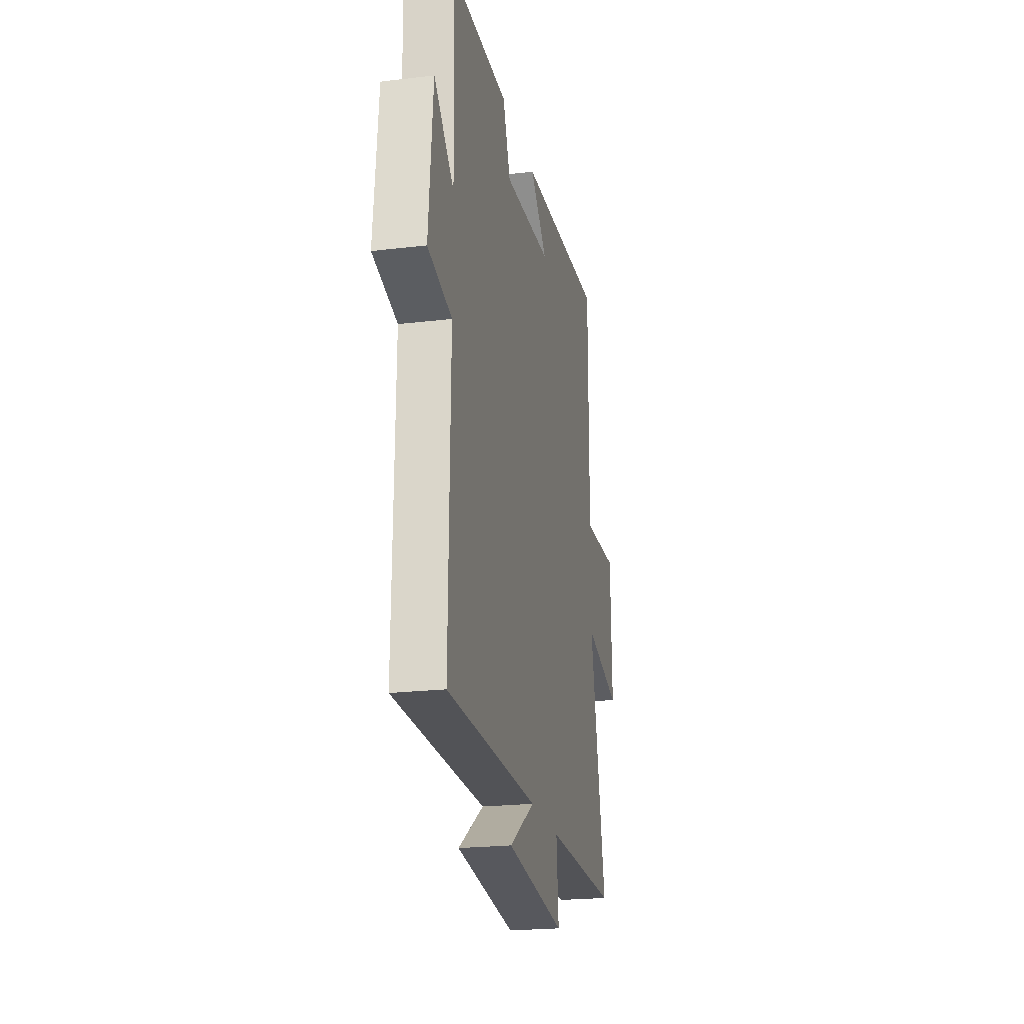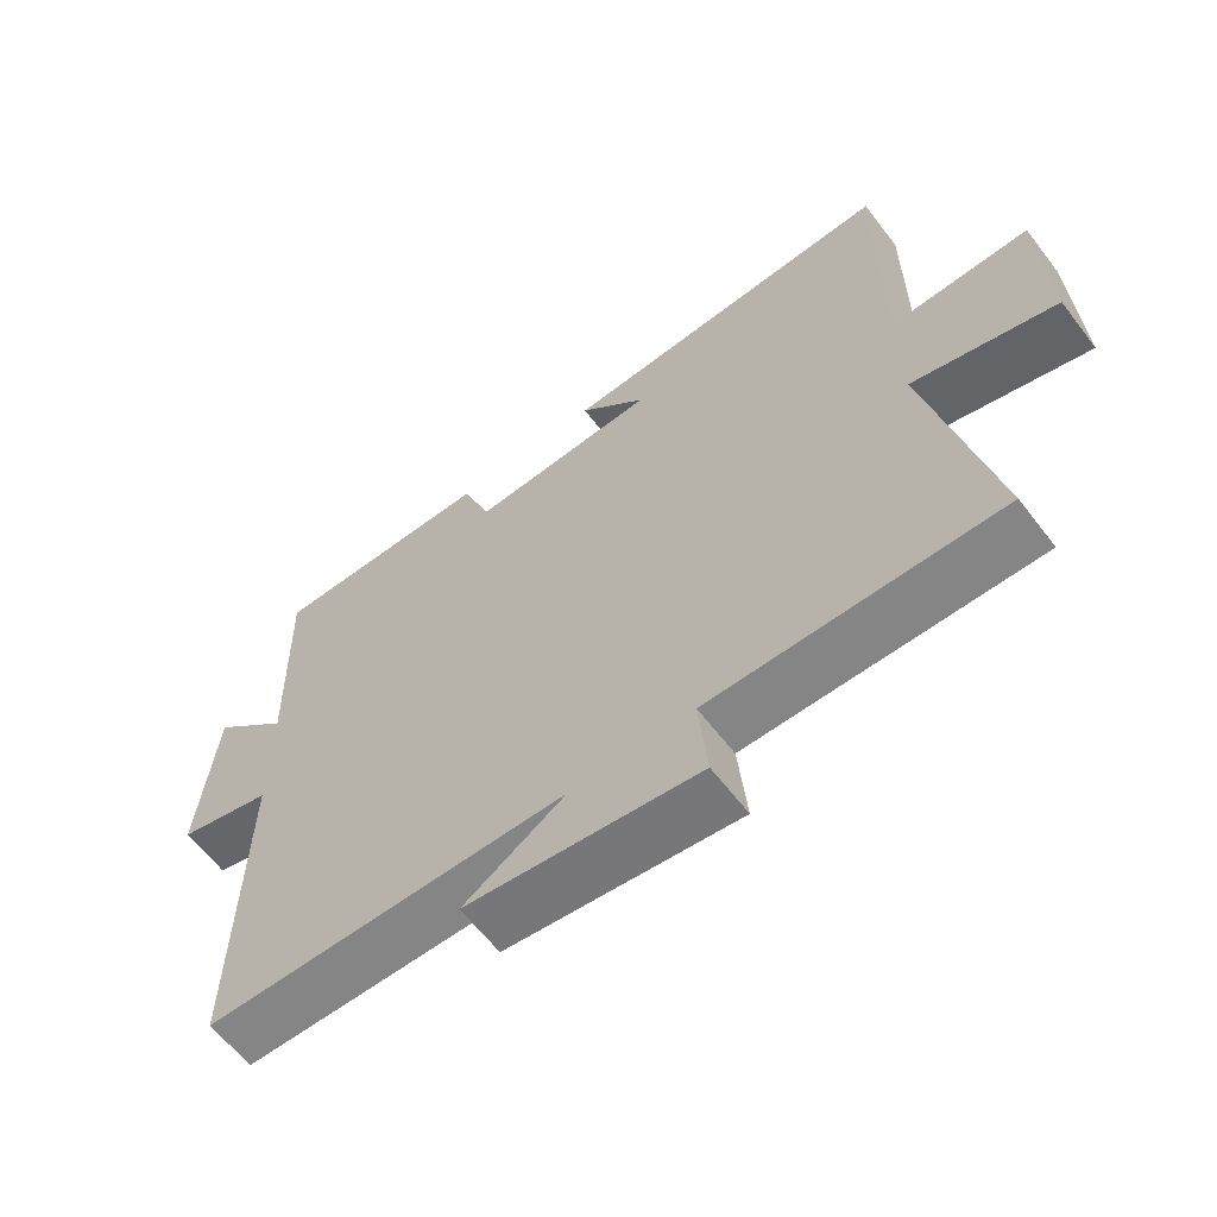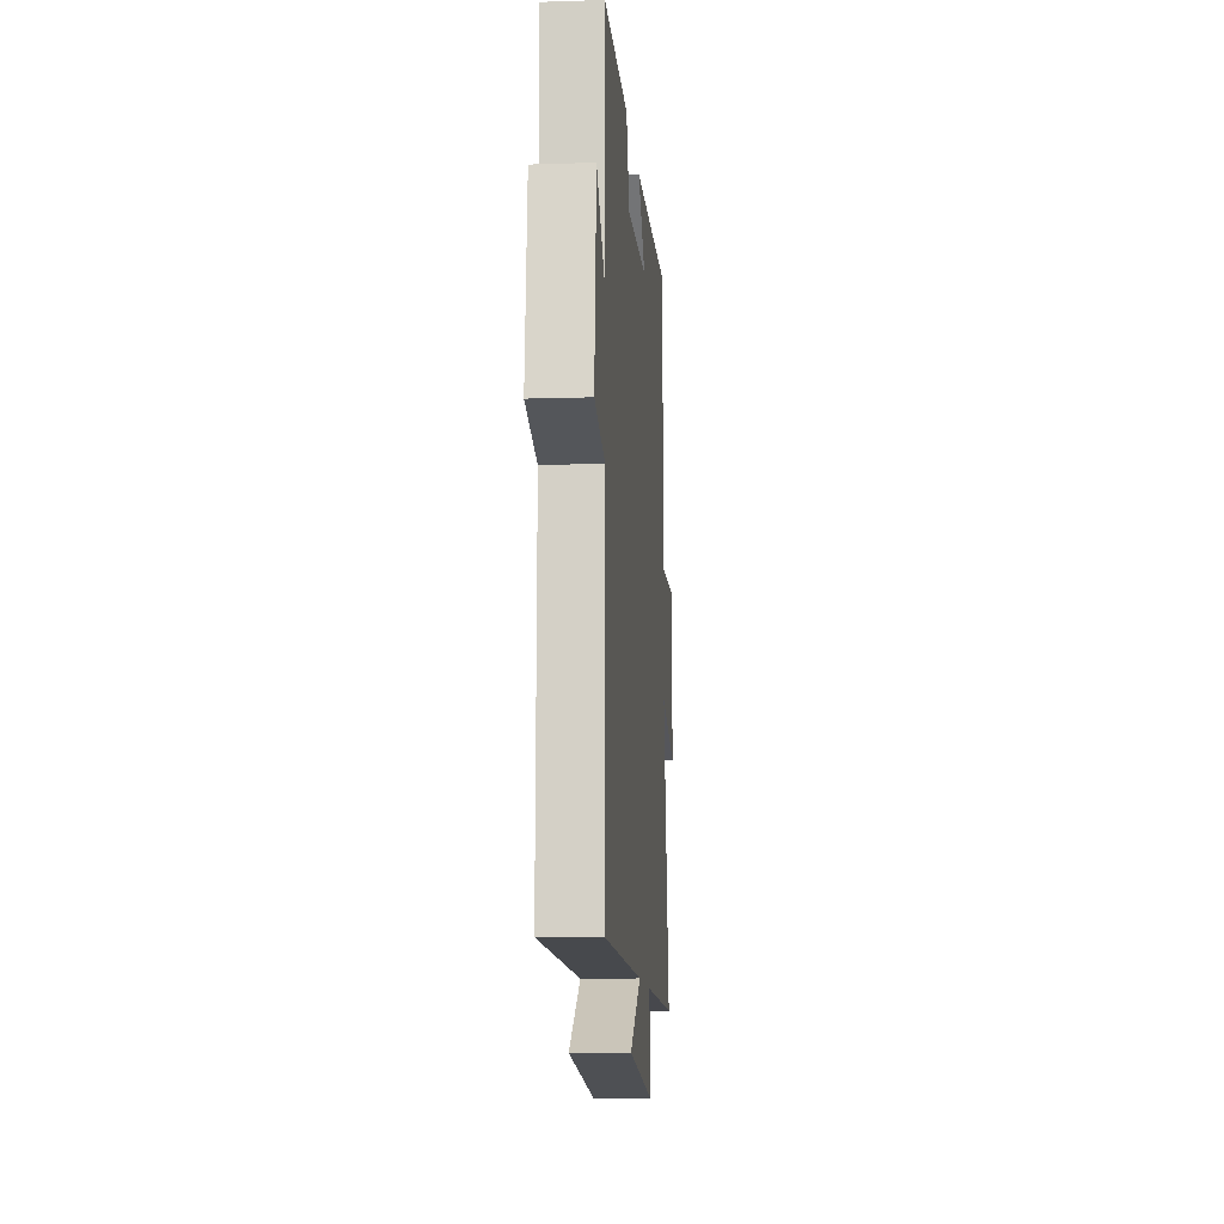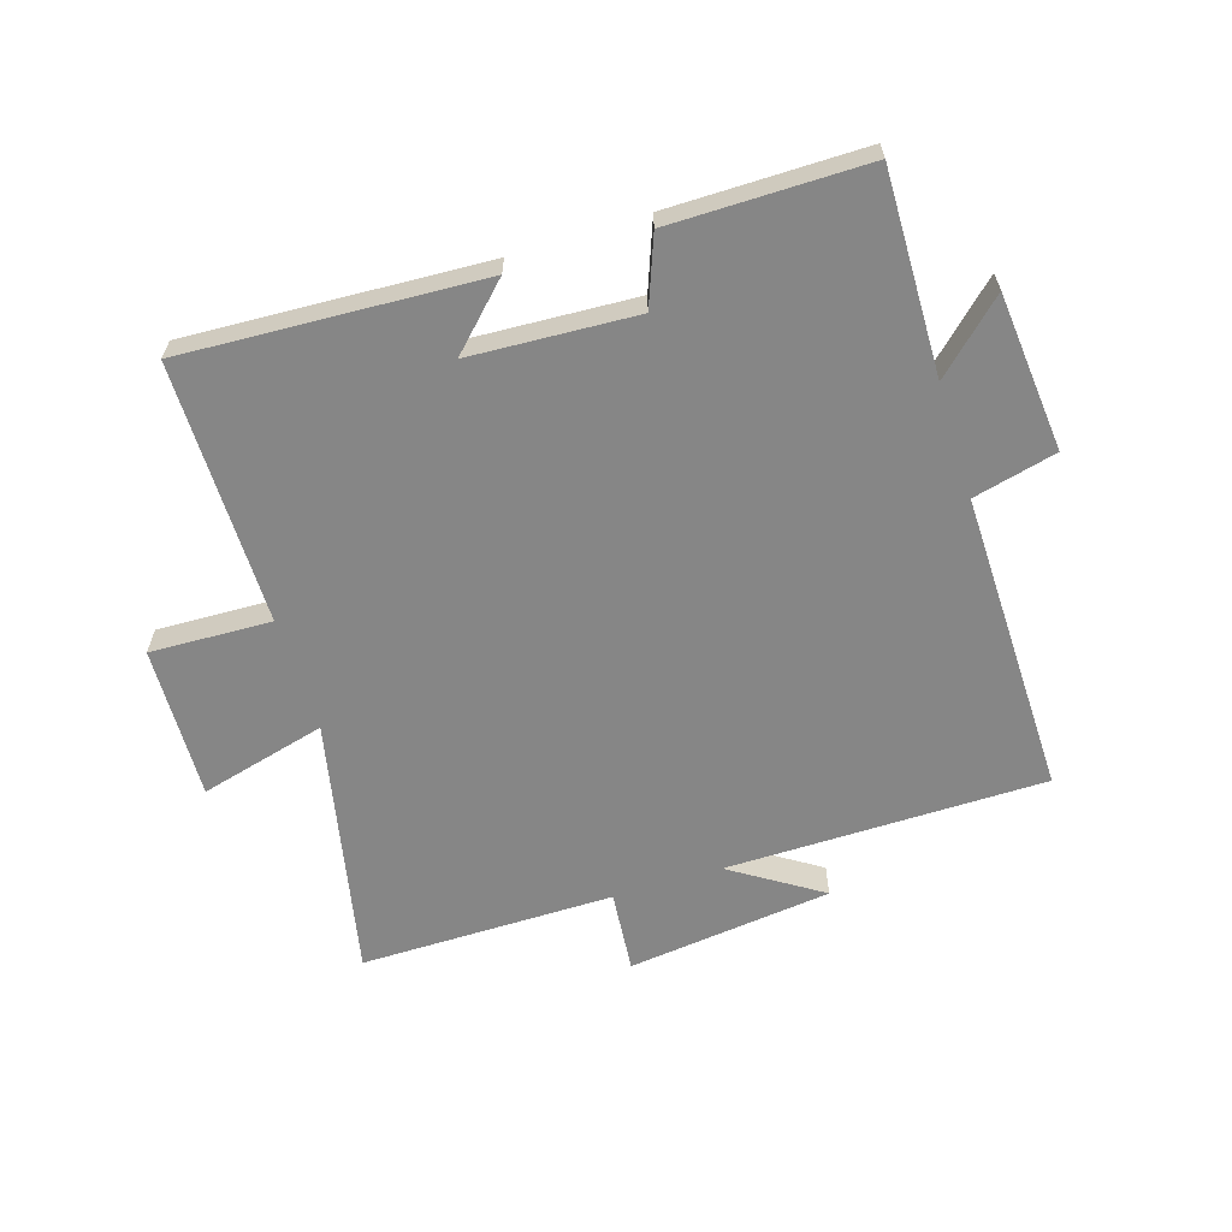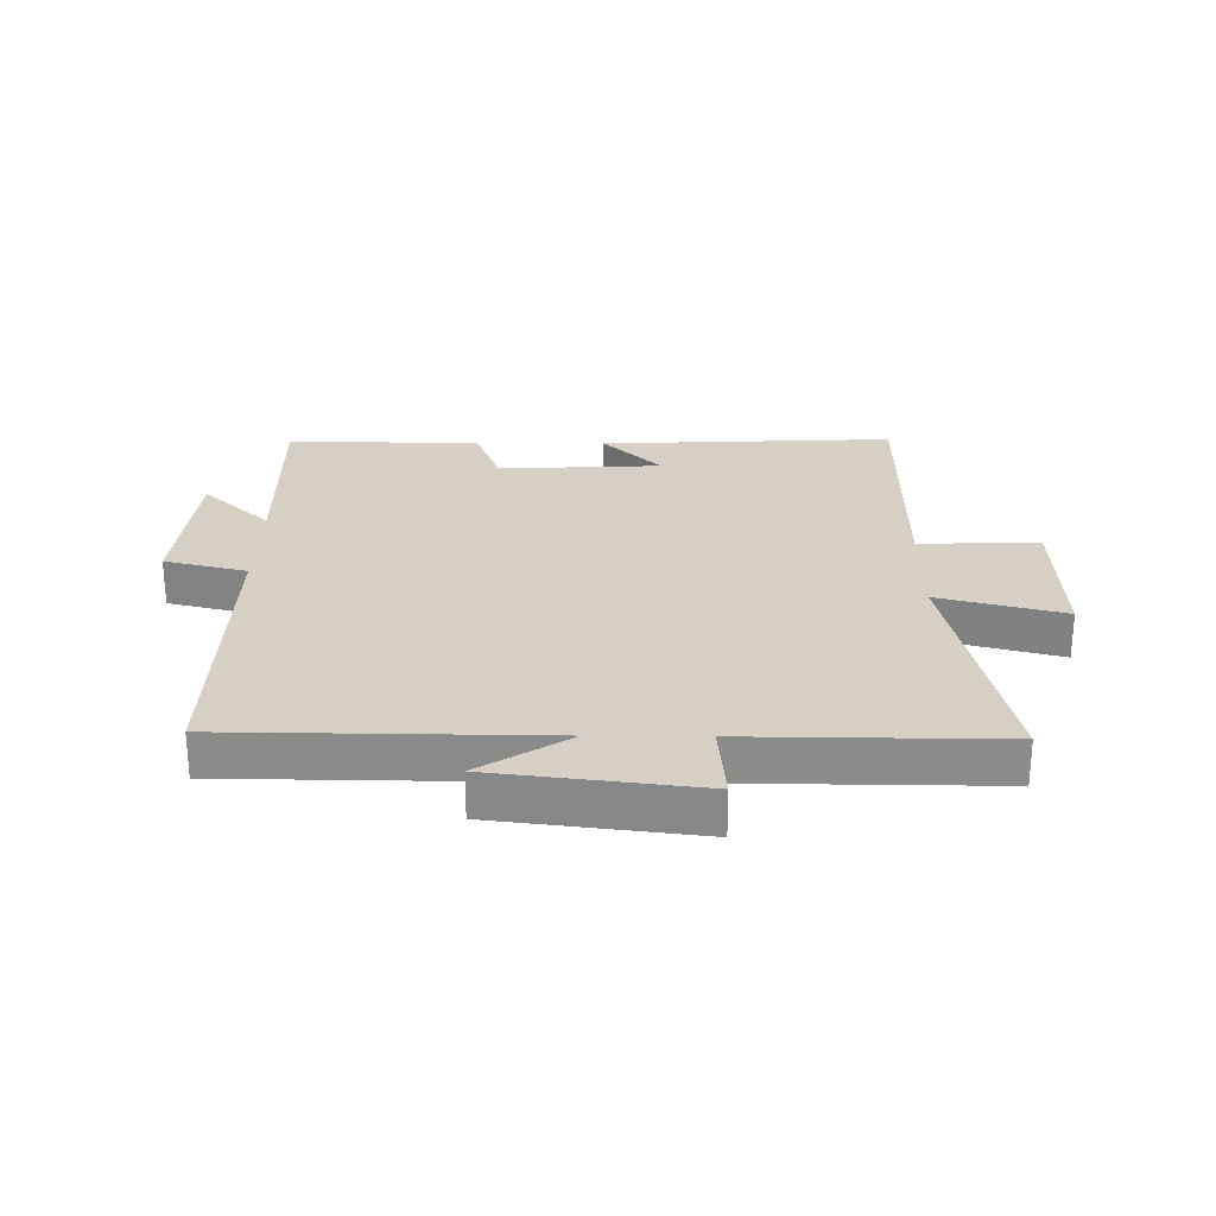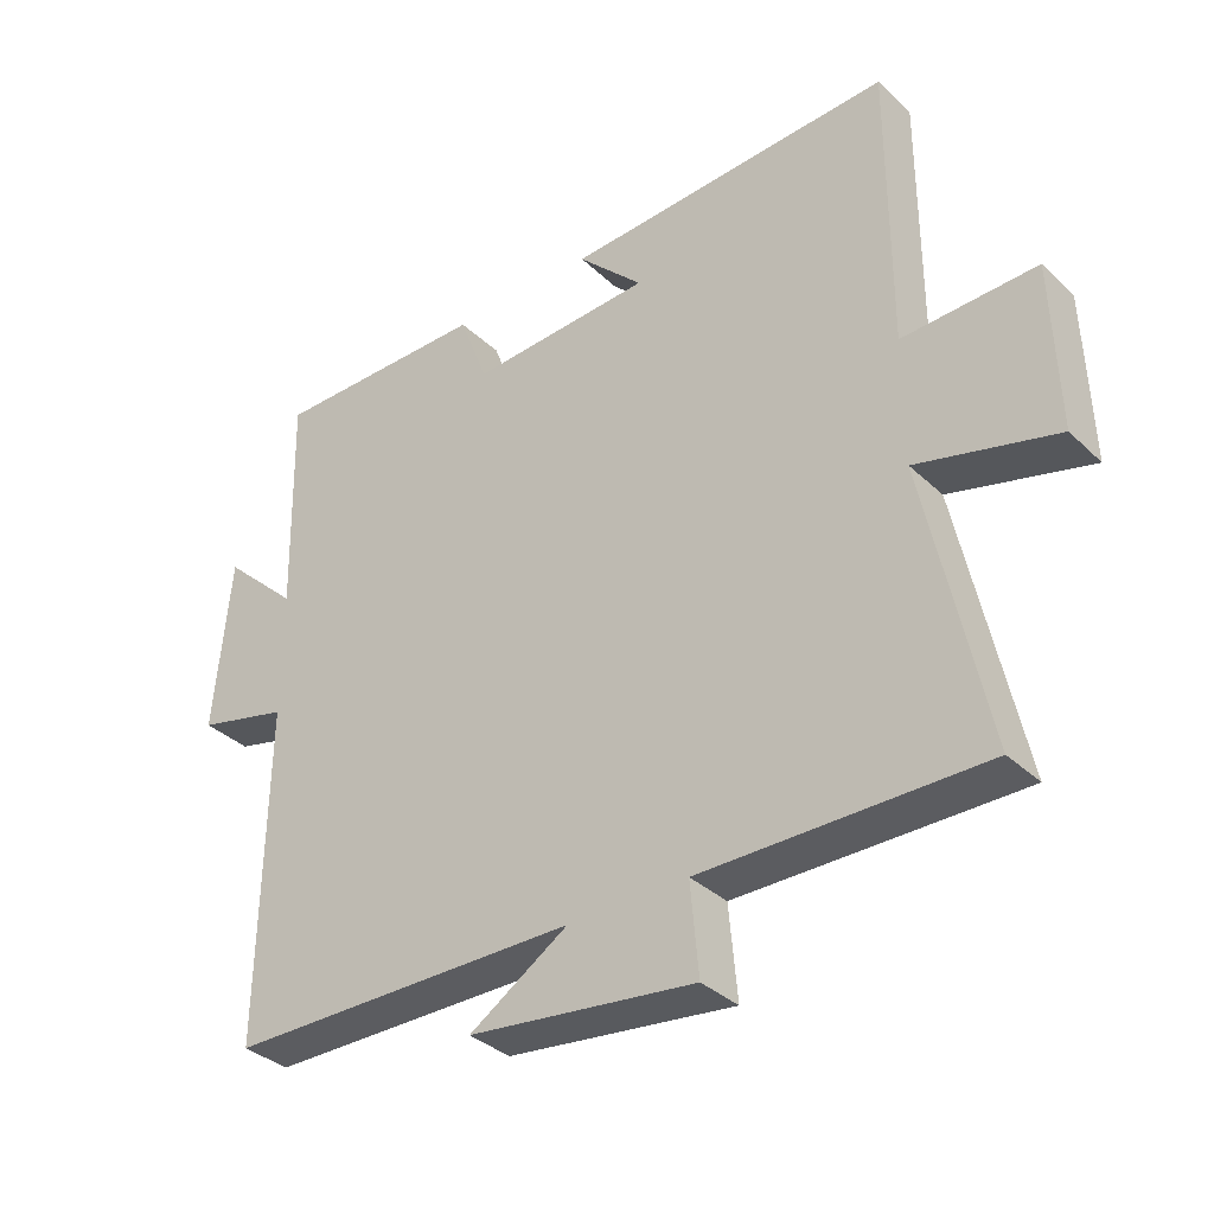
<metadata>
{"format":"obj","ext":"obj","renderer":"f3d","projection":"perspective","resolution":1024,"background":"white","views":[{"elev":-22.0,"azim":101.8,"up":"+Z"},{"elev":-62.1,"azim":-142.6,"up":"+Z"},{"elev":-11.6,"azim":94.5,"up":"+Z"},{"elev":-62.1,"azim":17.4,"up":"+Y"},{"elev":26.2,"azim":-179.3,"up":"+Y"},{"elev":-35.0,"azim":-141.0,"up":"+Z"}]}
</metadata>
<code>
v -0.588 0.07 -0.502
v -0.5 0.07 -0.084
v -0.703 0.07 -0.137
v -0.695 0.07 0.109
v -0.5 0.07 0.102
v -0.5 0.07 0.524
v -0.02 0.07 0.5
v -0.116 0.07 0.404
v 0.15 0.07 0.39
v 0.192 0.07 0.5
v 0.507 0.07 0.501
v 0.5 0.07 0.176
v 0.61 0.07 0.279
v 0.634 0.07 0.025
v 0.5 0.07 -0.008
v 0.508 0.07 -0.496
v -0.005 0.07 -0.5
v 0.139 0.07 -0.593
v -0.191 0.07 -0.633
v -0.179 0.07 -0.5
v -0.588 0 -0.502
v -0.5 0 -0.084
v -0.703 0 -0.137
v -0.695 0 0.109
v -0.5 0 0.102
v -0.5 0 0.524
v -0.02 0 0.5
v -0.116 0 0.404
v 0.15 0 0.39
v 0.192 0 0.5
v 0.507 0 0.501
v 0.5 0 0.176
v 0.61 0 0.279
v 0.634 0 0.025
v 0.5 0 -0.008
v 0.508 0 -0.496
v -0.005 0 -0.5
v 0.139 0 -0.593
v -0.191 0 -0.633
v -0.179 0 -0.5
f 17 18 19 20
f 15 16 17 20
f 15 20 1 2
f 12 13 14 15
f 12 15 2
f 9 10 11 12
f 8 9 12 2
f 5 6 7 8
f 5 8 2 3
f 3 4 5
f 40 39 38 37
f 40 37 36 35
f 22 21 40 35
f 35 34 33 32
f 22 35 32
f 32 31 30 29
f 22 32 29 28
f 28 27 26 25
f 23 22 28 25
f 25 24 23
f 1 21 22 2
f 2 22 23 3
f 3 23 24 4
f 4 24 25 5
f 5 25 26 6
f 6 26 27 7
f 7 27 28 8
f 8 28 29 9
f 9 29 30 10
f 10 30 31 11
f 11 31 32 12
f 12 32 33 13
f 13 33 34 14
f 14 34 35 15
f 15 35 36 16
f 16 36 37 17
f 17 37 38 18
f 18 38 39 19
f 19 39 40 20
f 20 40 21 1

</code>
